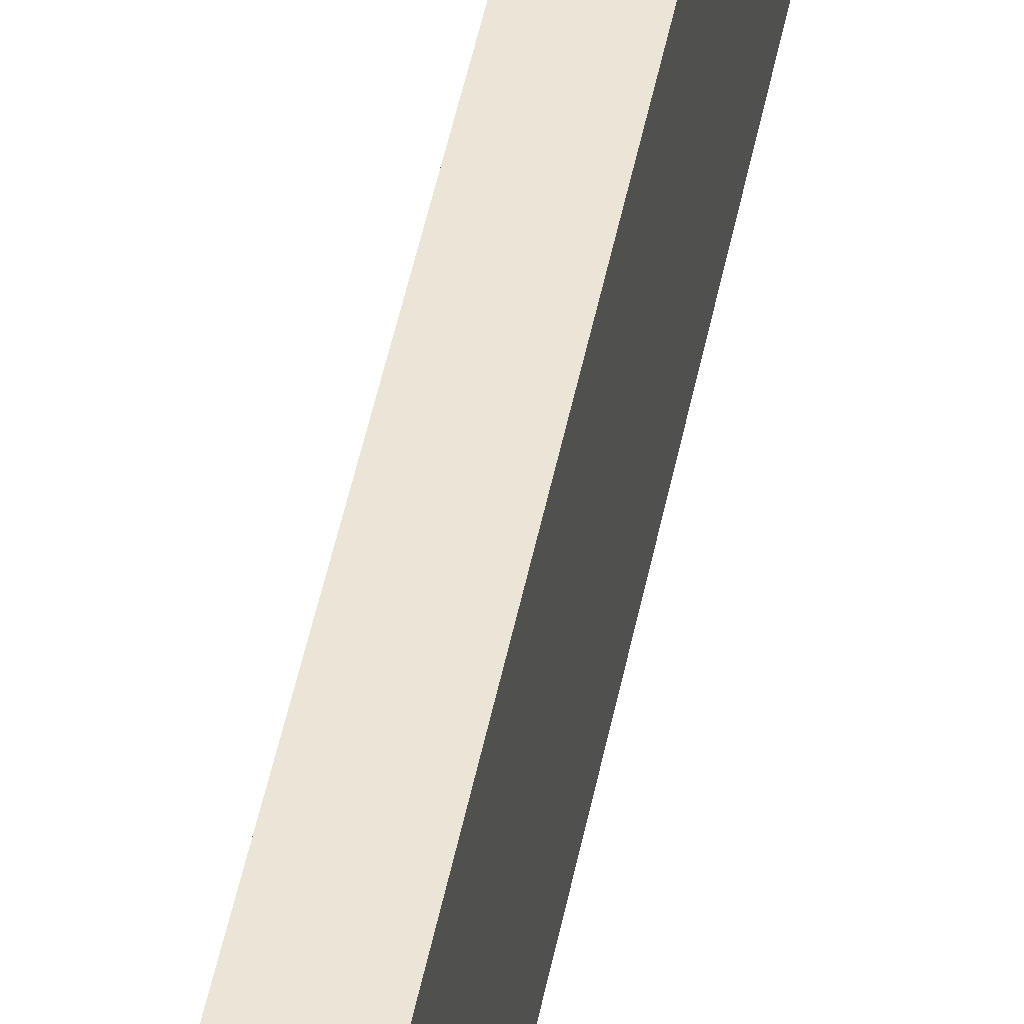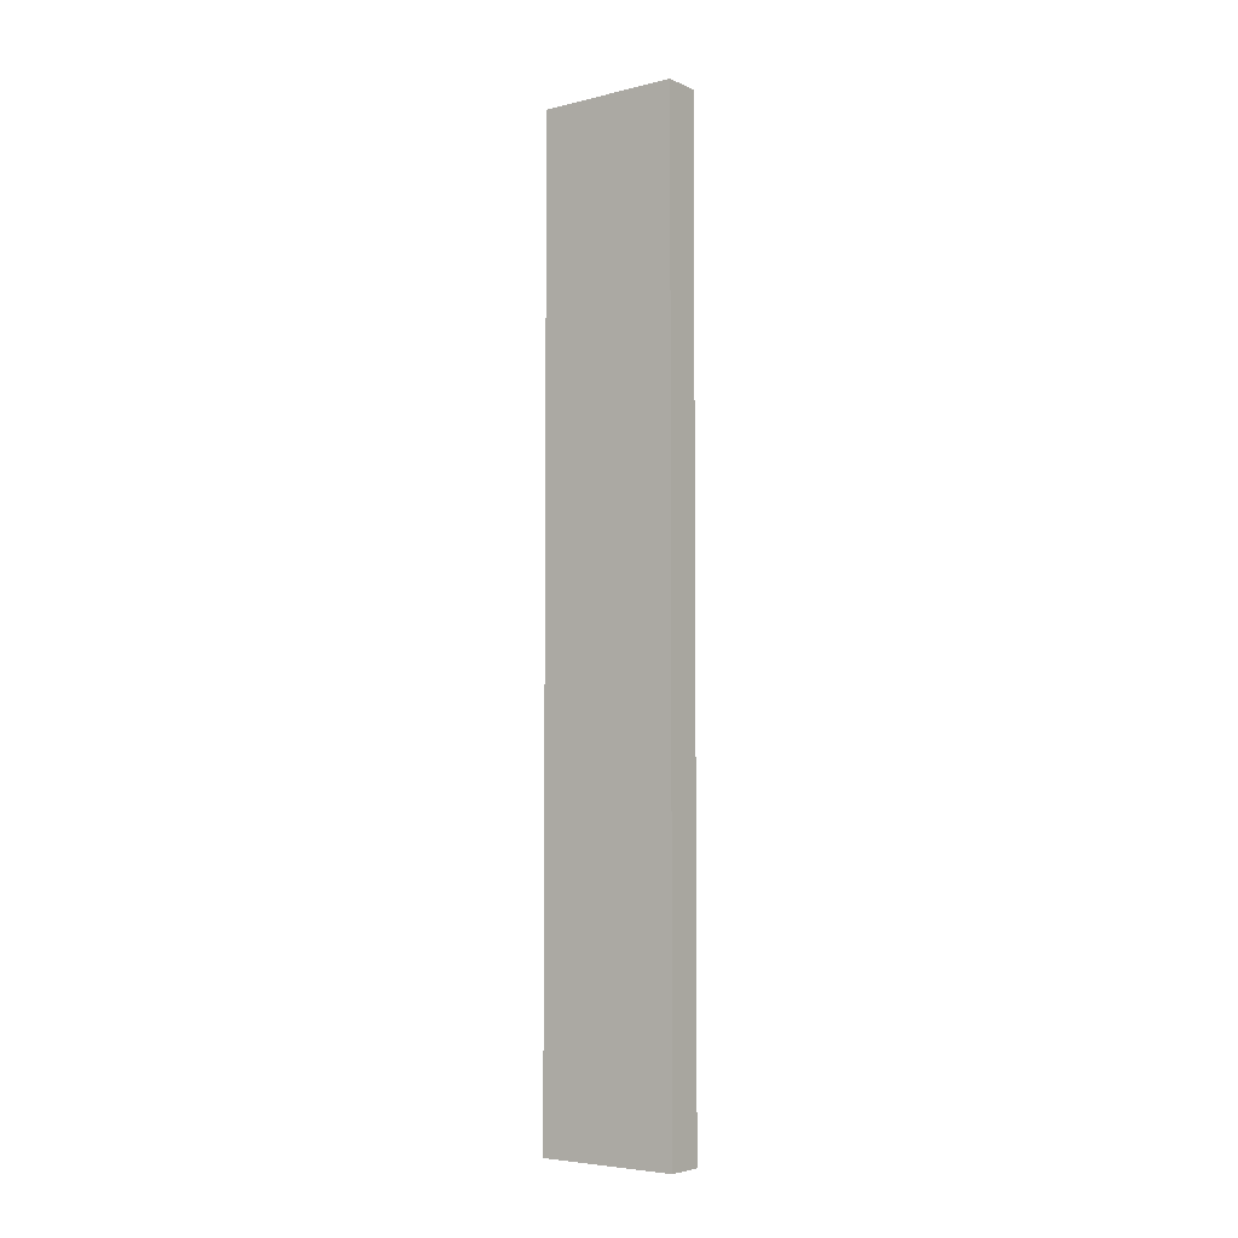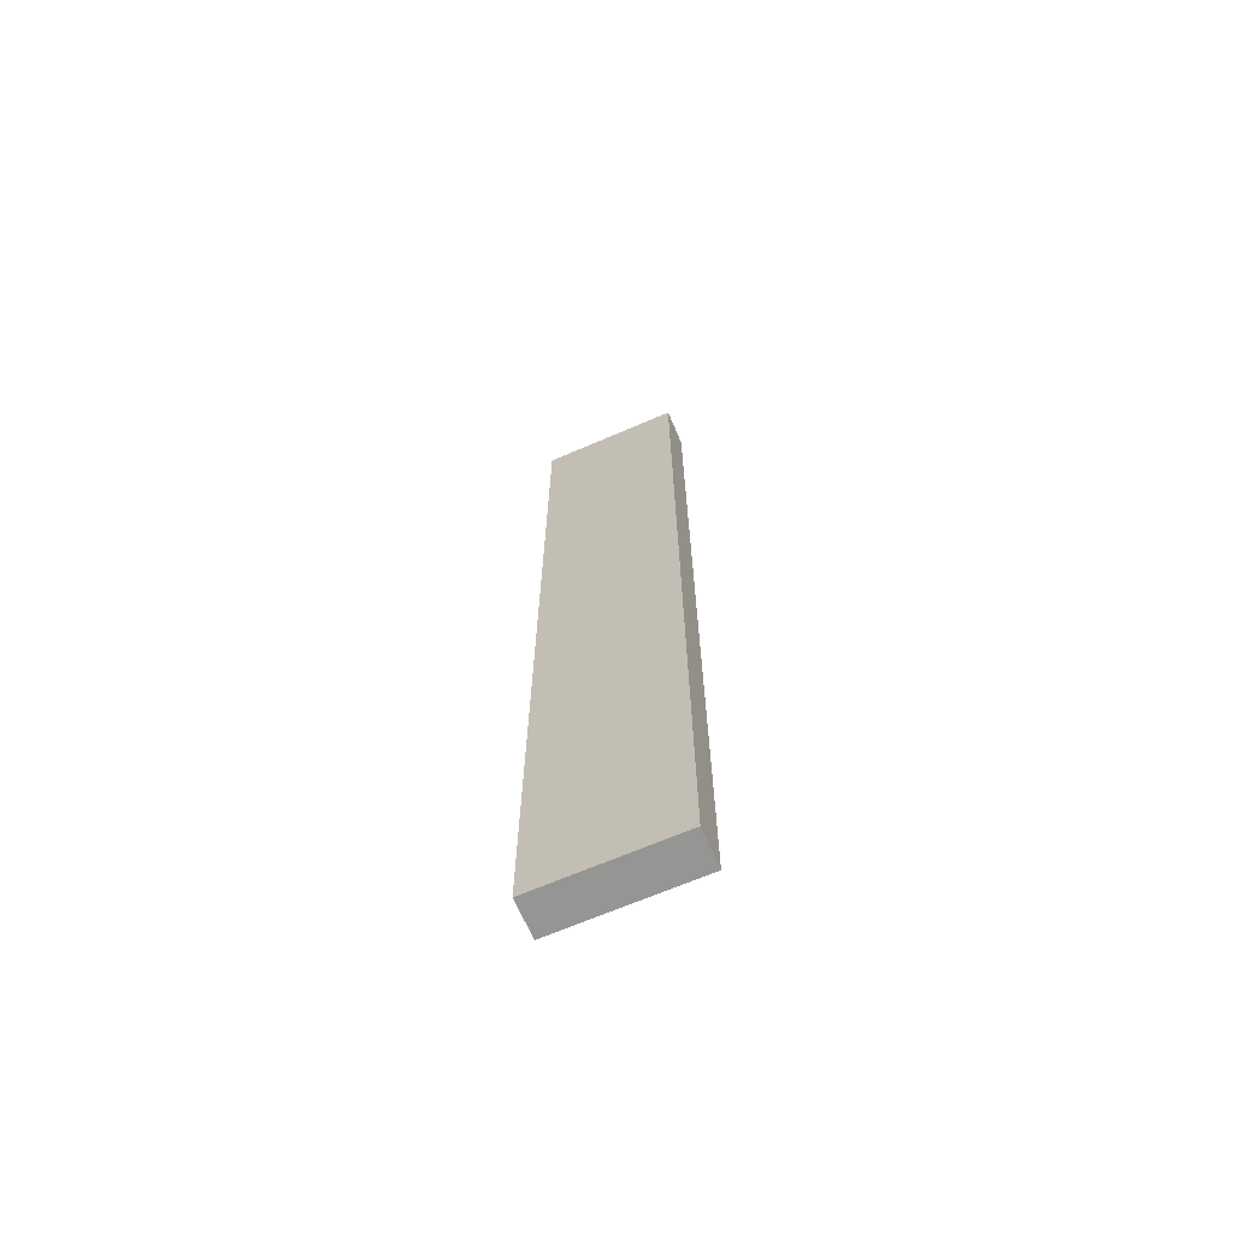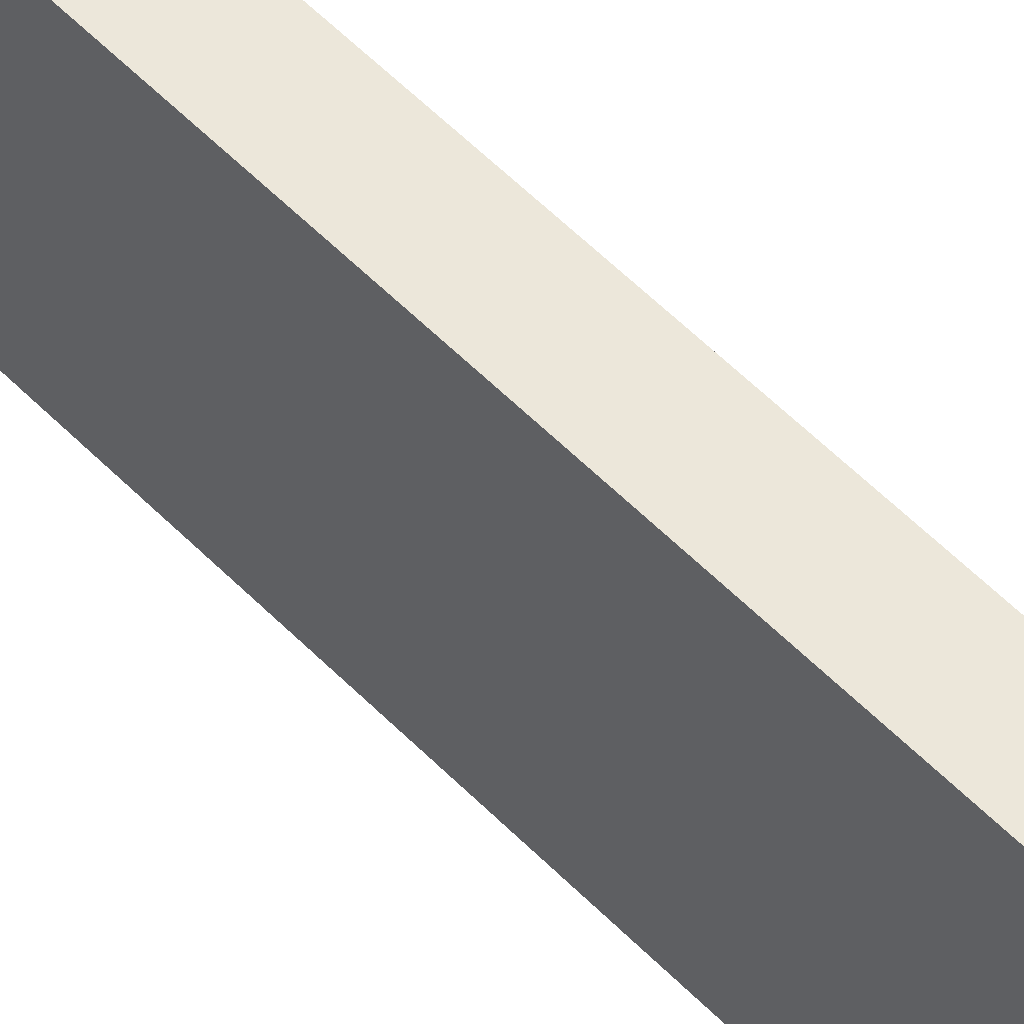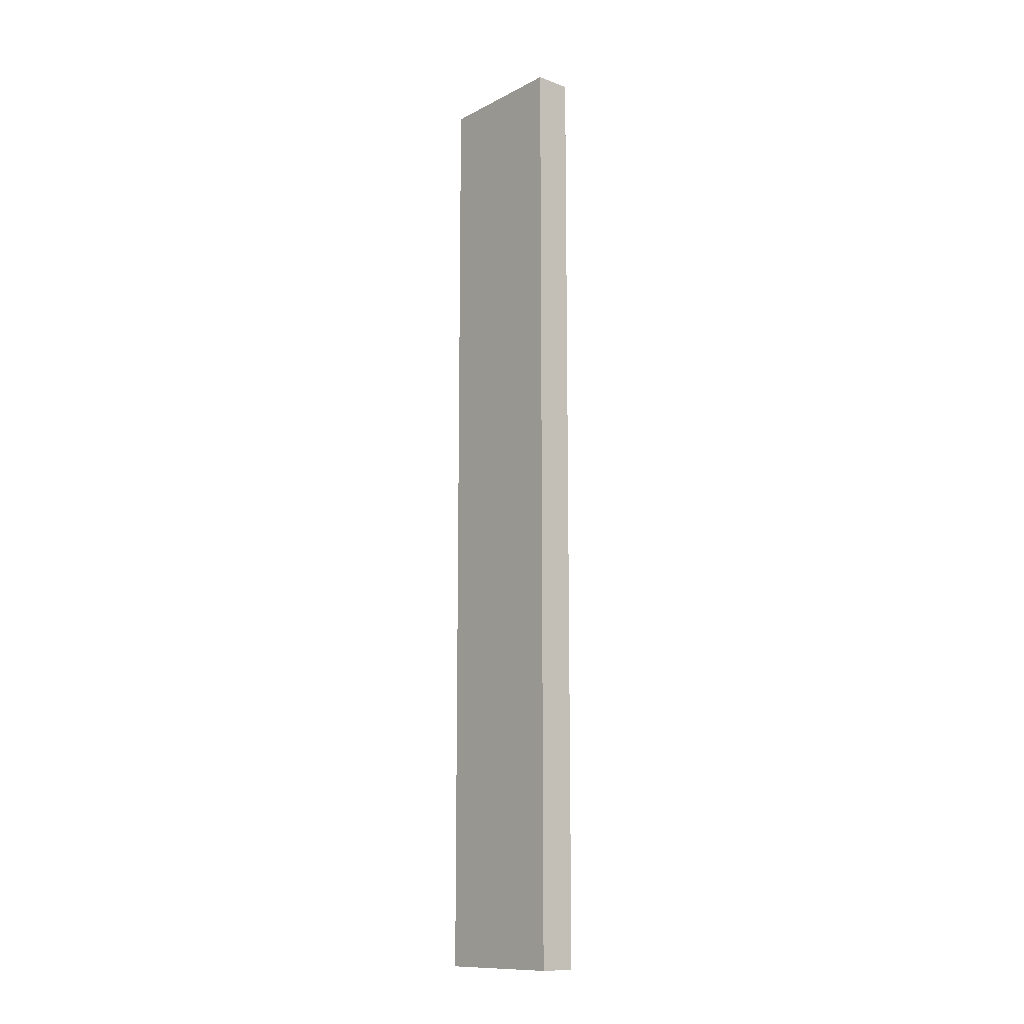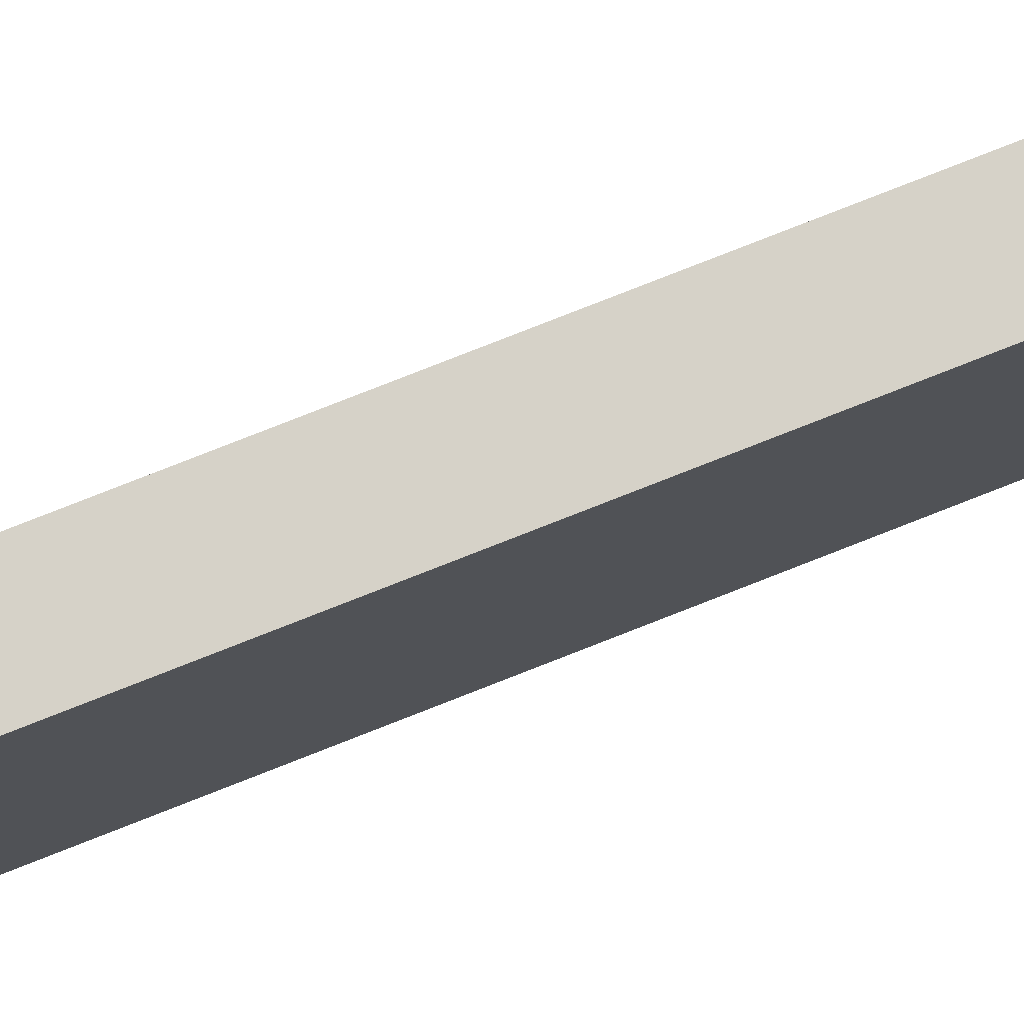
<metadata>
{"format":"obj","ext":"obj","renderer":"f3d","projection":"perspective","resolution":1024,"background":"white","views":[{"elev":45.8,"azim":10.7,"up":"+Y"},{"elev":-5.3,"azim":-53.5,"up":"+Z"},{"elev":-67.4,"azim":-66.6,"up":"+Z"},{"elev":52.0,"azim":138.1,"up":"+Y"},{"elev":-12.4,"azim":139.7,"up":"+Z"},{"elev":78.1,"azim":-111.5,"up":"+Y"}]}
</metadata>
<code>
o Group14/mesh15/mesh15-geometry#mesh15-geometry
v 0.5838 -0.007306 -0.3027
v 0.5733 -0.007306 -0.3027
v 0.5838 0.03232 -0.3027
v 0.5838 -0.007306 -0.03244
v 0.5733 0.03232 -0.3027
v 0.5733 -0.007306 -0.03244
v 0.5733 0.03232 -0.03244
v 0.5838 0.03232 -0.03244
f 1 2 3
f 3 2 1
f 1 4 2
f 2 4 1
f 5 3 2
f 2 3 5
f 1 3 4
f 4 3 1
f 6 2 4
f 4 2 6
f 5 7 3
f 3 7 5
f 5 2 7
f 7 2 5
f 8 4 3
f 3 4 8
f 6 7 2
f 2 7 6
f 6 4 7
f 7 4 6
f 8 3 7
f 7 3 8
f 8 7 4
f 4 7 8

</code>
